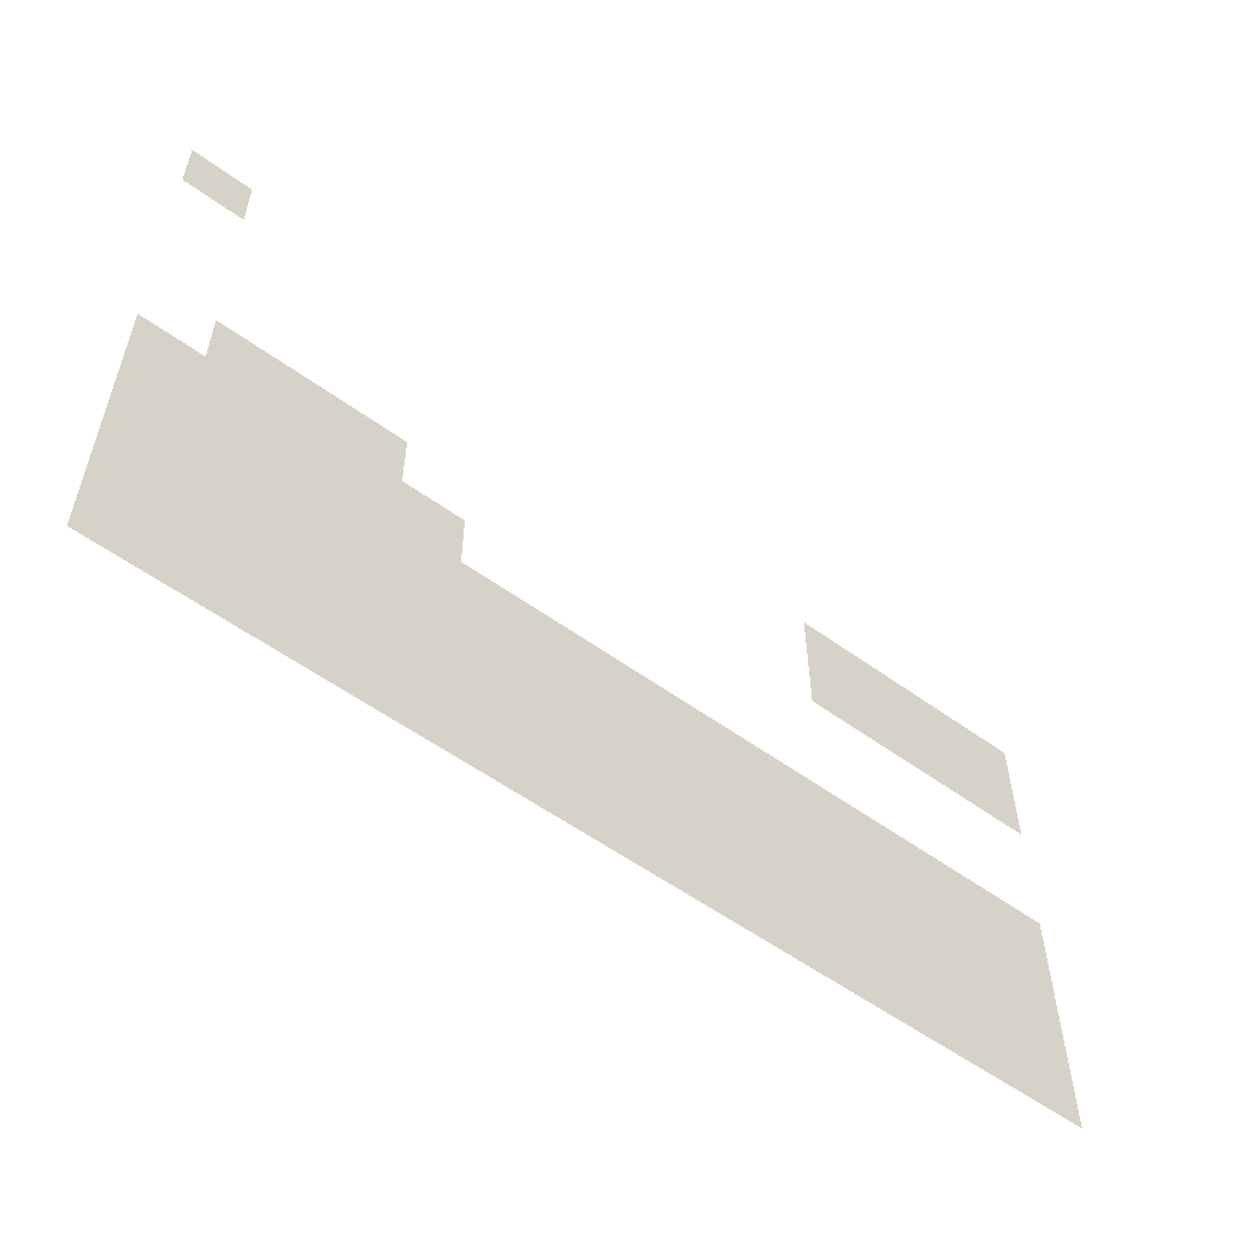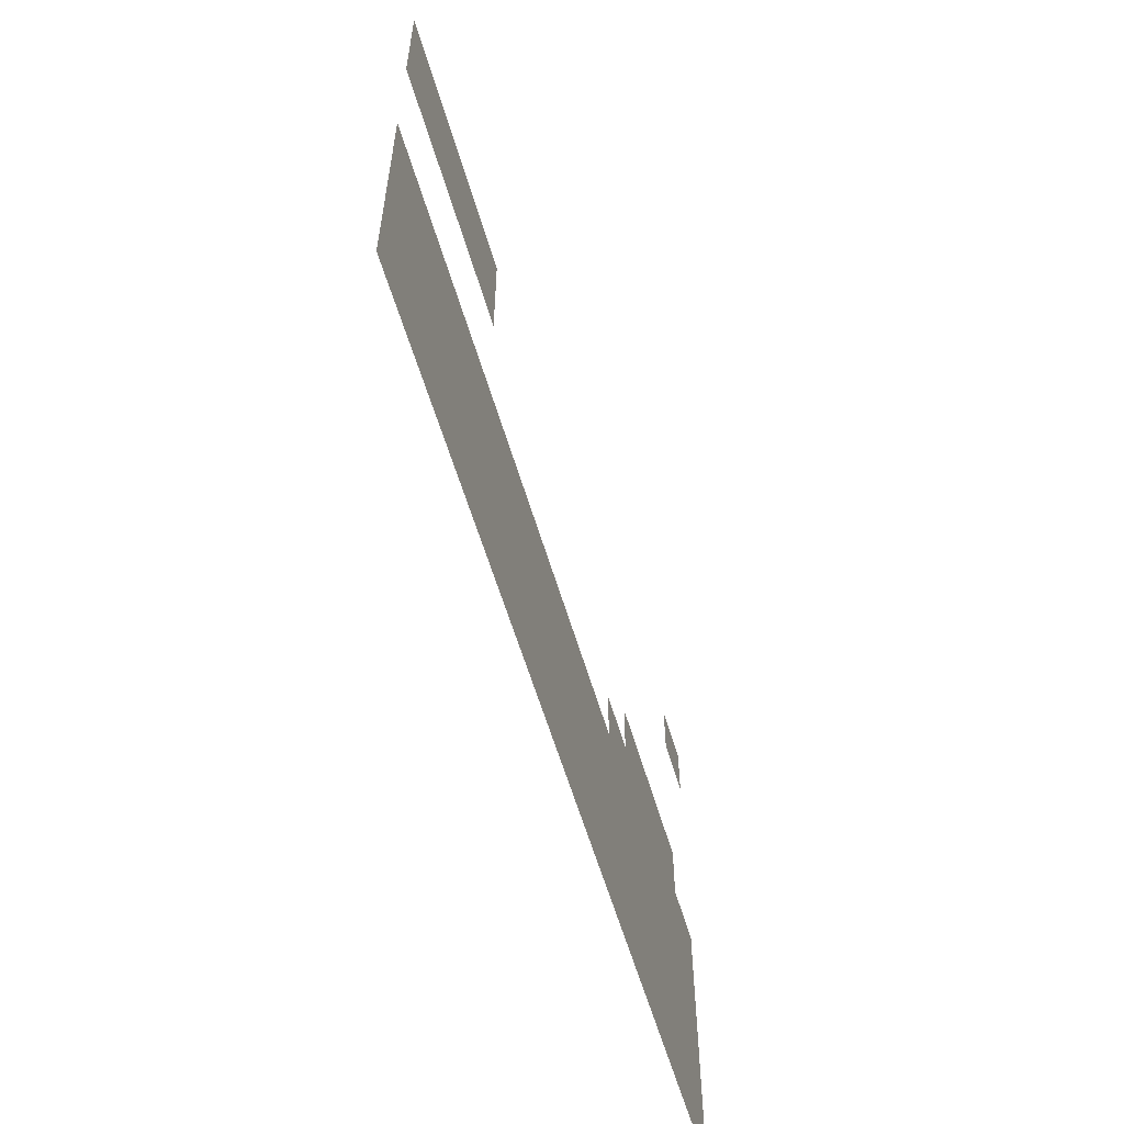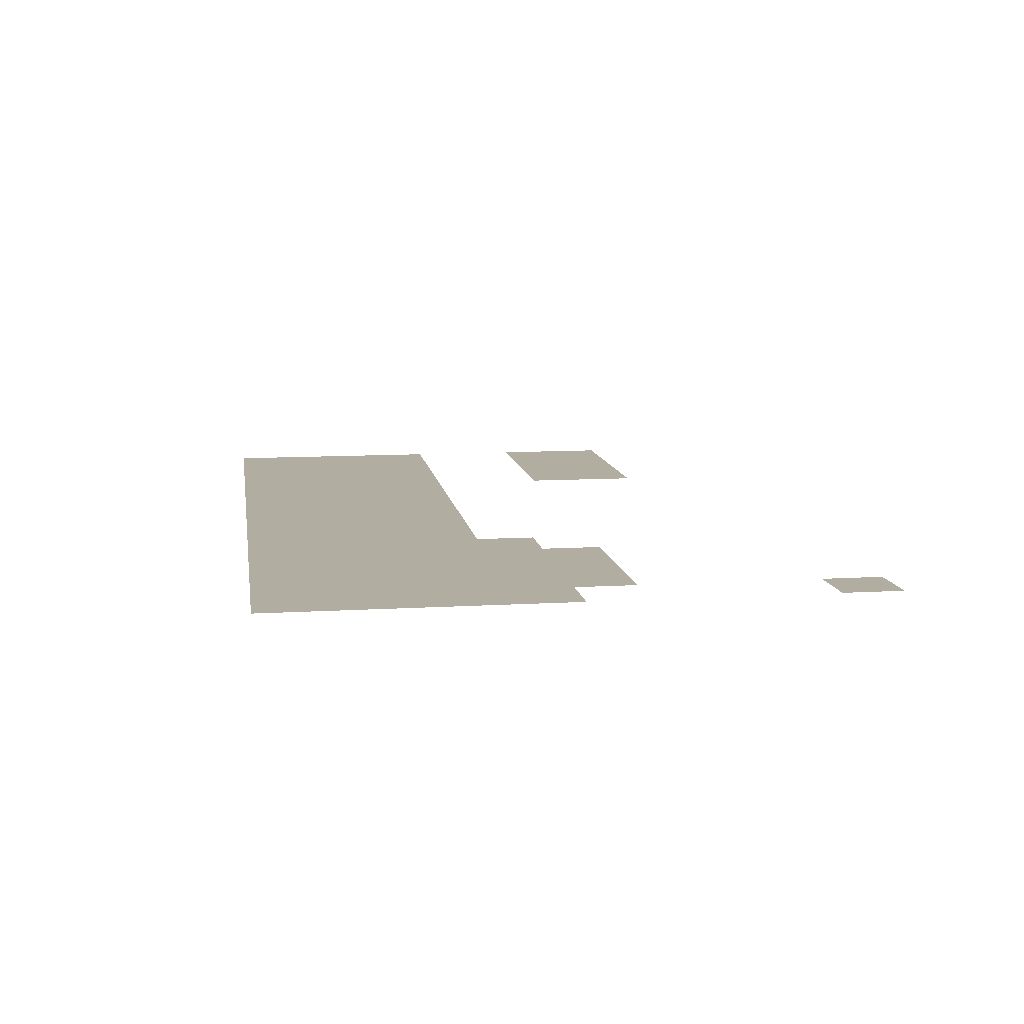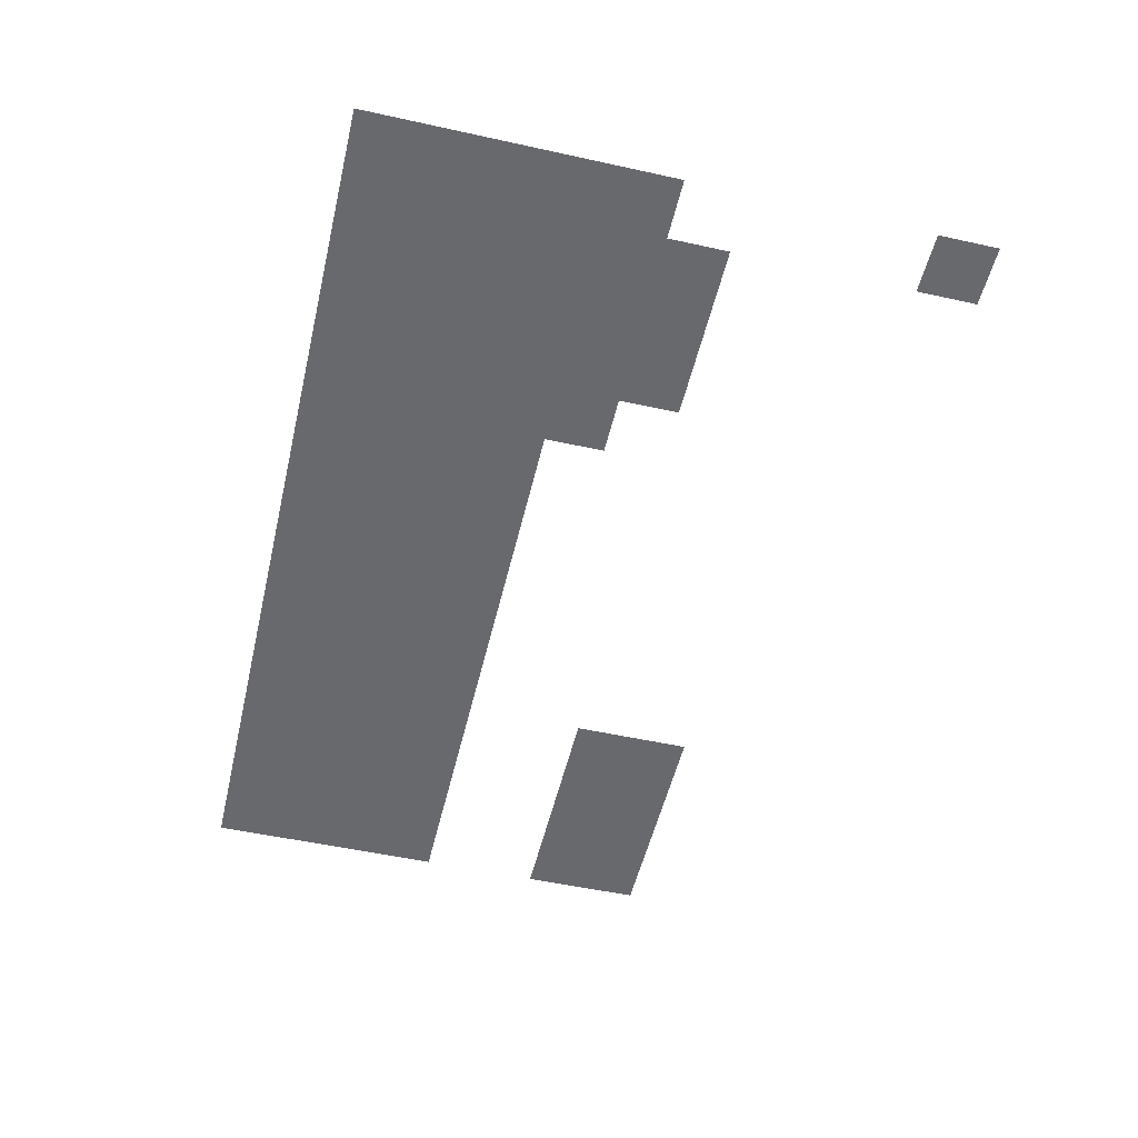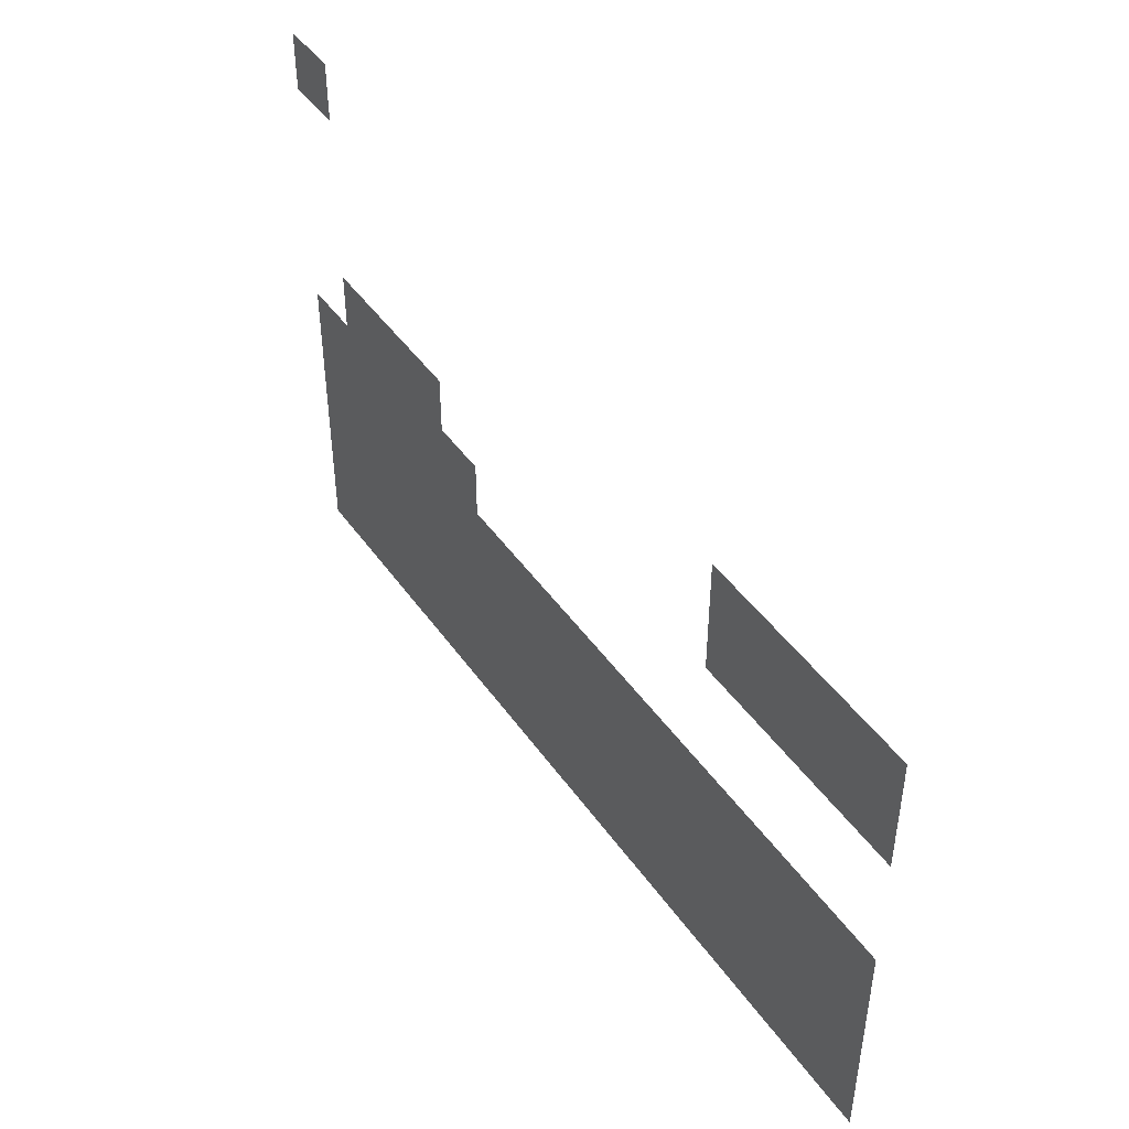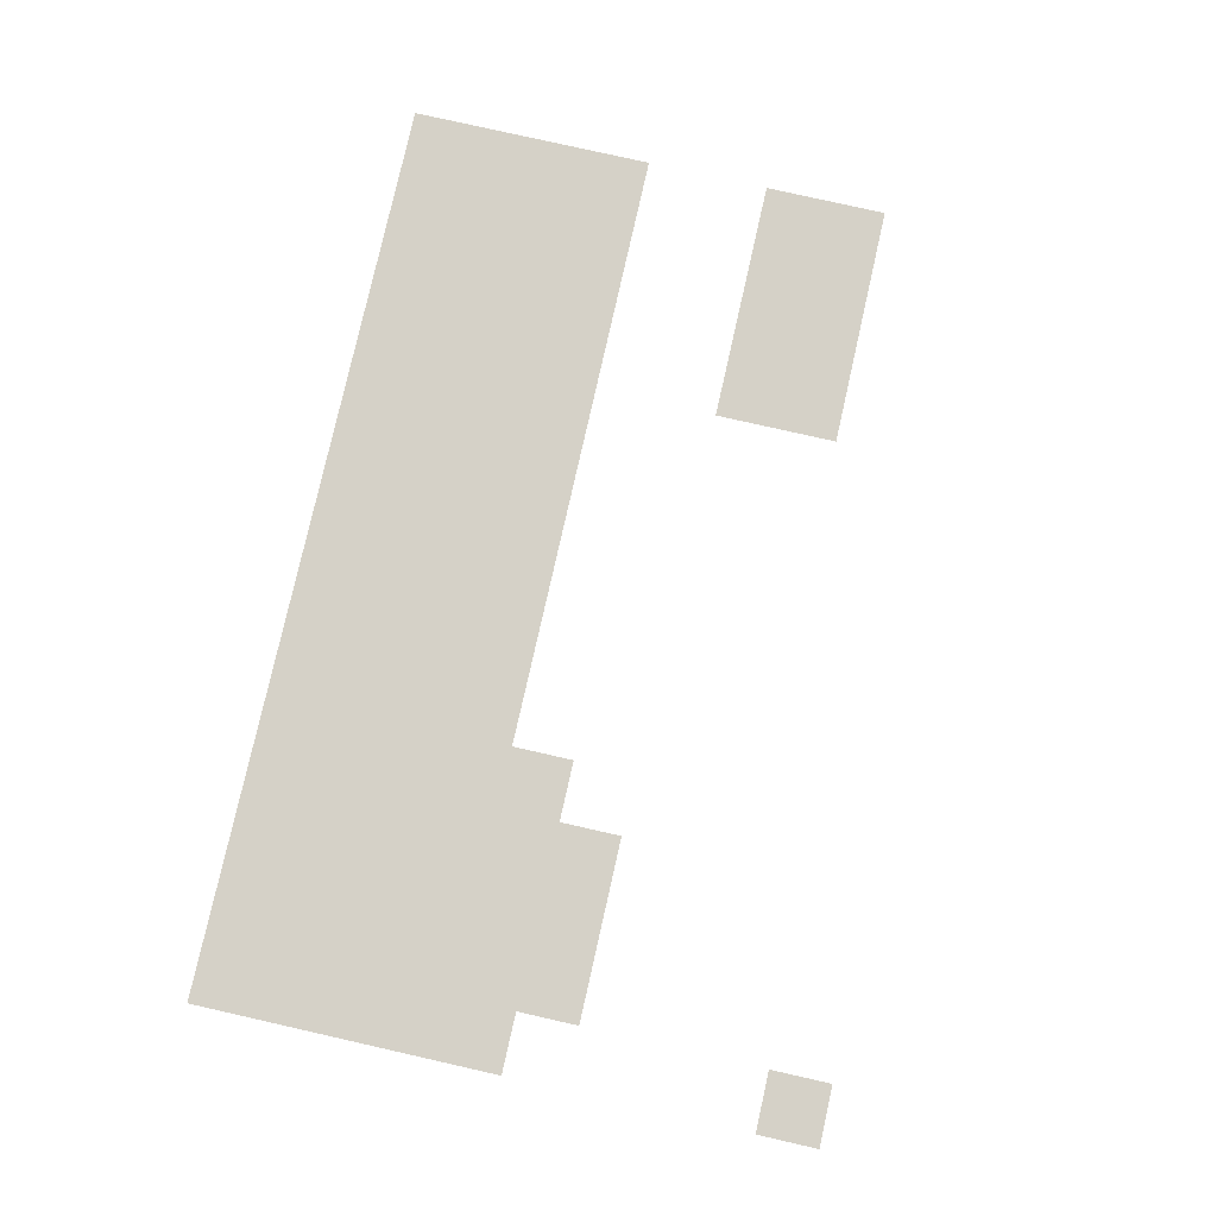
<metadata>
{"format":"obj","ext":"obj","renderer":"f3d","projection":"perspective","resolution":1024,"background":"white","views":[{"elev":-56.1,"azim":142.7,"up":"+Y"},{"elev":-58.5,"azim":-73.7,"up":"+Y"},{"elev":10.5,"azim":81.4,"up":"+Z"},{"elev":-52.8,"azim":76.7,"up":"+Z"},{"elev":45.5,"azim":-123.0,"up":"+Y"},{"elev":79.6,"azim":102.7,"up":"+Z"}]}
</metadata>
<code>
v -11 -3 0
v -12 -3 0
v -12 -2 0
v -11 -2 0
v -13 -3 0
v -13 -2 0
v -14 -3 0
v -14 -2 0
v -15 -3 0
v -15 -2 0
v -11 -4 0
v -12 -4 0
v -13 -4 0
v -14 -4 0
v -15 -4 0
v -1 -5 0
v -2 -5 0
v -2 -4 0
v -1 -4 0
v -3 -5 0
v -3 -4 0
v -4 -5 0
v -4 -4 0
v 0 -6 0
v -1 -6 0
v 0 -5 0
v -2 -6 0
v -3 -6 0
v -4 -6 0
v -5 -6 0
v -5 -5 0
v 0 -7 0
v -1 -7 0
v -2 -7 0
v -3 -7 0
v -4 -7 0
v -5 -7 0
v -6 -7 0
v -6 -6 0
v -7 -7 0
v -7 -6 0
v -8 -7 0
v -8 -6 0
v -9 -7 0
v -9 -6 0
v -10 -7 0
v -10 -6 0
v -11 -7 0
v -11 -6 0
v -12 -7 0
v -12 -6 0
v -13 -7 0
v -13 -6 0
v -14 -7 0
v -14 -6 0
v -15 -7 0
v -15 -6 0
v 0 -8 0
v -1 -8 0
v -2 -8 0
v -3 -8 0
v -4 -8 0
v -5 -8 0
v -6 -8 0
v -7 -8 0
v -8 -8 0
v -9 -8 0
v -10 -8 0
v -11 -8 0
v -12 -8 0
v -13 -8 0
v -14 -8 0
v -15 -8 0
v 0 -9 0
v -1 -9 0
v -2 -9 0
v -3 -9 0
v -4 -9 0
v -5 -9 0
v -6 -9 0
v -7 -9 0
v -8 -9 0
v -9 -9 0
v -10 -9 0
v -11 -9 0
v -12 -9 0
v -13 -9 0
v -14 -9 0
v -15 -9 0
v 0 -10 0
v -1 -10 0
v -2 -10 0
v -3 -10 0
v -4 -10 0
v -5 -10 0
v -6 -10 0
v -7 -10 0
v -8 -10 0
v -9 -10 0
v -10 -10 0
v -11 -10 0
v -12 -10 0
v -13 -10 0
v -14 -10 0
v -15 -10 0
v 0 -1 0
v -1 -1 0
v -1 0 0
v 0 0 0
g mesh_0001
f 1 2 3 4
f 2 5 6 3
f 5 7 8 6
f 7 9 10 8
f 11 12 2 1
f 12 13 5 2
f 13 14 7 5
f 14 15 9 7
f 16 17 18 19
f 17 20 21 18
f 20 22 23 21
f 24 25 16 26
f 25 27 17 16
f 27 28 20 17
f 28 29 22 20
f 29 30 31 22
f 32 33 25 24
f 33 34 27 25
f 34 35 28 27
f 35 36 29 28
f 36 37 30 29
f 37 38 39 30
f 38 40 41 39
f 40 42 43 41
f 42 44 45 43
f 44 46 47 45
f 46 48 49 47
f 48 50 51 49
f 50 52 53 51
f 52 54 55 53
f 54 56 57 55
f 58 59 33 32
f 59 60 34 33
f 60 61 35 34
f 61 62 36 35
f 62 63 37 36
f 63 64 38 37
f 64 65 40 38
f 65 66 42 40
f 66 67 44 42
f 67 68 46 44
f 68 69 48 46
f 69 70 50 48
f 70 71 52 50
f 71 72 54 52
f 72 73 56 54
f 74 75 59 58
f 75 76 60 59
f 76 77 61 60
f 77 78 62 61
f 78 79 63 62
f 79 80 64 63
f 80 81 65 64
f 81 82 66 65
f 82 83 67 66
f 83 84 68 67
f 84 85 69 68
f 85 86 70 69
f 86 87 71 70
f 87 88 72 71
f 88 89 73 72
f 90 91 75 74
f 91 92 76 75
f 92 93 77 76
f 93 94 78 77
f 94 95 79 78
f 95 96 80 79
f 96 97 81 80
f 97 98 82 81
f 98 99 83 82
f 99 100 84 83
f 100 101 85 84
f 101 102 86 85
f 102 103 87 86
f 103 104 88 87
f 104 105 89 88
g mesh_tile_0018
f 106 107 108 109
g mesh_tile_0021
f 106 107 108 109
g mesh_tile_0023
f 106 107 108 109
g mesh_tile_0017
f 106 107 108 109
g mesh_tile_0020
f 106 107 108 109

</code>
